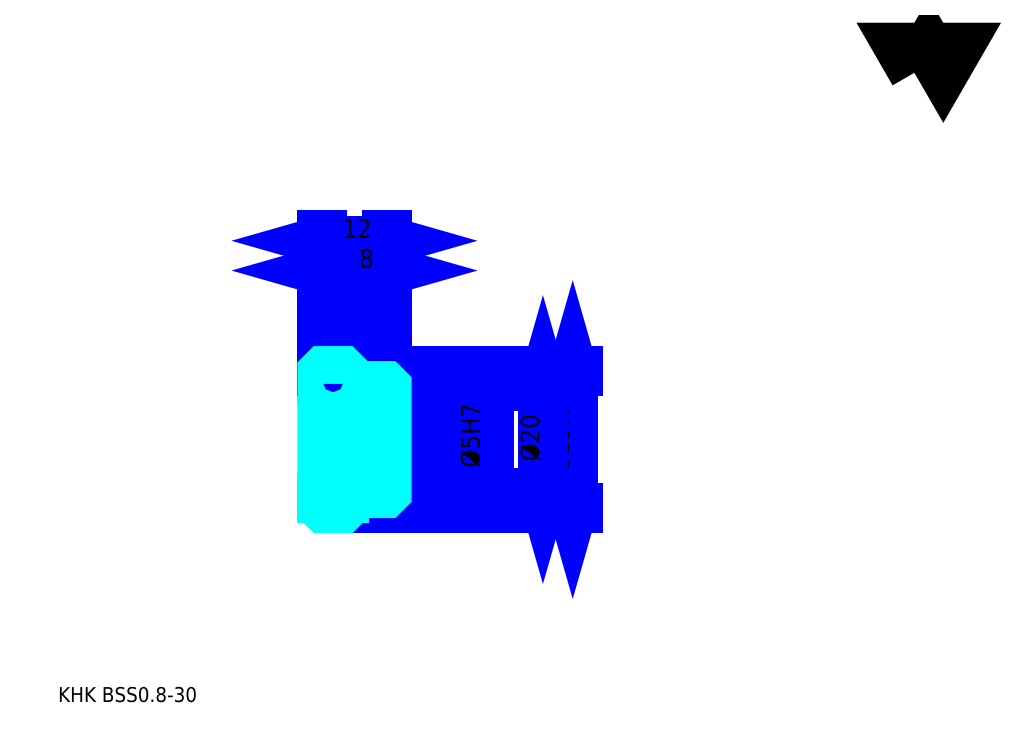
<metadata>
{"format":"dxf","ext":"dxf","renderer":"ezdxf+matplotlib","layout":"modelspace","background":"white","min_lineweight":24,"dpi":150}
</metadata>
<code>
0
SECTION
2
ENTITIES
0
TEXT
8
0
10
6.957
20
7.652
40
2.783
41
1
1
KHK BSS0.8-30
7
KANJI
50
0
51
0
0
TEXT
8
0
10
6.957
20
3.478
40
2.783
41
1
1

7
KANJI
50
0
51
0
0
TEXT
8
0
10
6.957
20
125.2
40
3.13
41
1
1

7
KANJI
50
0
51
0
0
POLYLINE
8
0
66
     1
70
     2
0
VERTEX
8
0
10
167
20
125.2
0
VERTEX
8
0
10
164.2
20
129.9
0
VERTEX
8
0
10
175.1
20
129.9
0
VERTEX
8
0
10
172.4
20
125.2
0
VERTEX
8
0
10
169.7
20
129.9
0
VERTEX
8
0
10
167
20
125.2
0
SEQEND
0
LINE
8
0
10
103.1
20
69.5
11
103.1
21
43.9
0
POLYLINE
8
0
66
     1
70
     2
0
VERTEX
8
0
10
103.8
20
67.06
0
VERTEX
8
0
10
103.1
20
69.5
0
VERTEX
8
0
10
102.4
20
67.06
0
SEQEND
0
POLYLINE
8
0
66
     1
70
     2
0
VERTEX
8
0
10
102.4
20
46.33
0
VERTEX
8
0
10
103.1
20
43.9
0
VERTEX
8
0
10
103.8
20
46.33
0
SEQEND
0
LINE
8
0
10
68.35
20
69.5
11
104.2
21
69.5
0
LINE
8
0
10
68.35
20
43.9
11
104.2
21
43.9
0
TEXT
8
0
10
102.4
20
50.35
40
3.478
41
1
1
%%c25.6
7
KANJI
50
90
51
0
0
LINE
8
DASHDOT
10
54.26
20
68.7
11
62.43
21
68.7
0
LINE
8
DASHDOT
10
54.26
20
44.7
11
62.43
21
44.7
0
LINE
8
DASHDOT
10
54.26
20
56.7
11
70.43
21
56.7
0
LINE
8
0
10
60.35
20
69.2
11
60.35
21
69.5
0
LINE
8
0
10
56.35
20
69.2
11
56.35
21
69.5
0
LINE
8
0
10
60.75
20
66.7
11
68.35
21
66.7
0
LINE
8
0
10
60.75
20
46.7
11
68.35
21
46.7
0
LINE
8
0
10
60.05
20
69.5
11
68.35
21
69.5
0
LINE
8
0
10
60.05
20
43.9
11
68.35
21
43.9
0
LINE
8
0
10
56.35
20
67.7
11
60.35
21
67.7
0
LINE
8
0
10
56.35
20
45.7
11
60.35
21
45.7
0
LINE
8
0
10
68.05
20
54.2
11
68.35
21
53.9
0
LINE
8
0
10
68.05
20
59.2
11
68.35
21
59.5
0
LINE
8
0
10
56.65
20
59.2
11
56.65
21
54.2
0
POLYLINE
8
0
66
     1
70
     2
0
VERTEX
8
0
10
56.35
20
53.9
0
VERTEX
8
0
10
56.65
20
54.2
0
VERTEX
8
0
10
68.05
20
54.2
0
VERTEX
8
0
10
68.05
20
59.2
0
VERTEX
8
0
10
56.65
20
59.2
0
VERTEX
8
0
10
56.35
20
59.5
0
SEQEND
0
ARC
8
0
10
60.75
20
67.1
40
0.4
50
180
51
270
0
ARC
8
0
10
60.75
20
46.3
40
0.4
50
90
51
180
0
LINE
8
0
10
68.35
20
66.4
11
68.35
21
69.5
0
LINE
8
0
10
56.35
20
88.28
11
60.35
21
88.28
0
POLYLINE
8
0
66
     1
70
     2
0
VERTEX
8
0
10
58.78
20
88.97
0
VERTEX
8
0
10
56.35
20
88.28
0
VERTEX
8
0
10
58.78
20
87.58
0
SEQEND
0
POLYLINE
8
0
66
     1
70
     2
0
VERTEX
8
0
10
57.91
20
87.58
0
VERTEX
8
0
10
60.35
20
88.28
0
VERTEX
8
0
10
57.91
20
88.97
0
SEQEND
0
LINE
8
0
10
60.35
20
69.5
11
60.35
21
89.32
0
TEXT
8
0
10
57.22
20
88.83
40
3.478
41
1
1
4
7
KANJI
50
0
51
0
0
LINE
8
0
10
56.35
20
93.84
11
68.35
21
93.84
0
POLYLINE
8
0
66
     1
70
     2
0
VERTEX
8
0
10
58.78
20
94.54
0
VERTEX
8
0
10
56.35
20
93.84
0
VERTEX
8
0
10
58.78
20
93.15
0
SEQEND
0
POLYLINE
8
0
66
     1
70
     2
0
VERTEX
8
0
10
65.91
20
93.15
0
VERTEX
8
0
10
68.35
20
93.84
0
VERTEX
8
0
10
65.91
20
94.54
0
SEQEND
0
LINE
8
0
10
56.35
20
69.5
11
56.35
21
94.89
0
LINE
8
0
10
68.35
20
69.5
11
68.35
21
94.89
0
TEXT
8
0
10
60.09
20
94.4
40
3.478
41
1
1
12
7
KANJI
50
0
51
0
0
LINE
8
0
10
60.35
20
88.28
11
68.35
21
88.28
0
POLYLINE
8
0
66
     1
70
     2
0
VERTEX
8
0
10
62.78
20
88.97
0
VERTEX
8
0
10
60.35
20
88.28
0
VERTEX
8
0
10
62.78
20
87.58
0
SEQEND
0
POLYLINE
8
0
66
     1
70
     2
0
VERTEX
8
0
10
65.91
20
87.58
0
VERTEX
8
0
10
68.35
20
88.28
0
VERTEX
8
0
10
65.91
20
88.97
0
SEQEND
0
TEXT
8
0
10
63.22
20
88.83
40
3.478
41
1
1
8
7
KANJI
50
0
51
0
0
LINE
8
0
10
97.57
20
66.7
11
97.57
21
46.7
0
POLYLINE
8
0
66
     1
70
     2
0
VERTEX
8
0
10
98.26
20
64.26
0
VERTEX
8
0
10
97.57
20
66.7
0
VERTEX
8
0
10
96.87
20
64.26
0
SEQEND
0
POLYLINE
8
0
66
     1
70
     2
0
VERTEX
8
0
10
96.87
20
49.13
0
VERTEX
8
0
10
97.57
20
46.7
0
VERTEX
8
0
10
98.26
20
49.13
0
SEQEND
0
LINE
8
0
10
68.35
20
66.7
11
98.61
21
66.7
0
LINE
8
0
10
68.35
20
46.7
11
98.61
21
46.7
0
TEXT
8
0
10
96.87
20
52.61
40
3.478
41
1
1
%%c20
7
KANJI
50
90
51
0
0
LINE
8
0
10
86.43
20
50.02
11
86.43
21
63.37
0
POLYLINE
8
0
66
     1
70
     2
0
VERTEX
8
0
10
85.74
20
61.63
0
VERTEX
8
0
10
86.43
20
59.2
0
VERTEX
8
0
10
87.13
20
61.63
0
SEQEND
0
POLYLINE
8
0
66
     1
70
     2
0
VERTEX
8
0
10
87.13
20
51.76
0
VERTEX
8
0
10
86.43
20
54.2
0
VERTEX
8
0
10
85.74
20
51.76
0
SEQEND
0
LINE
8
0
10
68.35
20
59.2
11
87.48
21
59.2
0
LINE
8
0
10
68.35
20
54.2
11
87.48
21
54.2
0
TEXT
8
0
10
85.74
20
51.48
40
3.478
41
1
1
%%c5H7
7
KANJI
50
90
51
0
0
POLYLINE
8
0
66
     1
70
     2
0
VERTEX
8
0
10
56.35
20
53.9
0
VERTEX
8
0
10
56.35
20
44.2
0
VERTEX
8
0
10
56.65
20
43.9
0
VERTEX
8
0
10
60.05
20
43.9
0
VERTEX
8
0
10
60.35
20
44.2
0
VERTEX
8
0
10
60.35
20
46.3
0
SEQEND
0
POLYLINE
8
0
66
     1
70
     2
0
VERTEX
8
0
10
60.75
20
46.7
0
VERTEX
8
0
10
68.05
20
46.7
0
VERTEX
8
0
10
68.35
20
47
0
VERTEX
8
0
10
68.35
20
66.4
0
VERTEX
8
0
10
68.05
20
66.7
0
VERTEX
8
0
10
60.75
20
66.7
0
SEQEND
0
POLYLINE
8
0
66
     1
70
     2
0
VERTEX
8
0
10
60.35
20
67.1
0
VERTEX
8
0
10
60.35
20
69.2
0
VERTEX
8
0
10
60.05
20
69.5
0
VERTEX
8
0
10
56.65
20
69.5
0
VERTEX
8
0
10
56.35
20
69.2
0
VERTEX
8
0
10
56.35
20
53.9
0
SEQEND
0
ENDSEC
0
EOF

</code>
